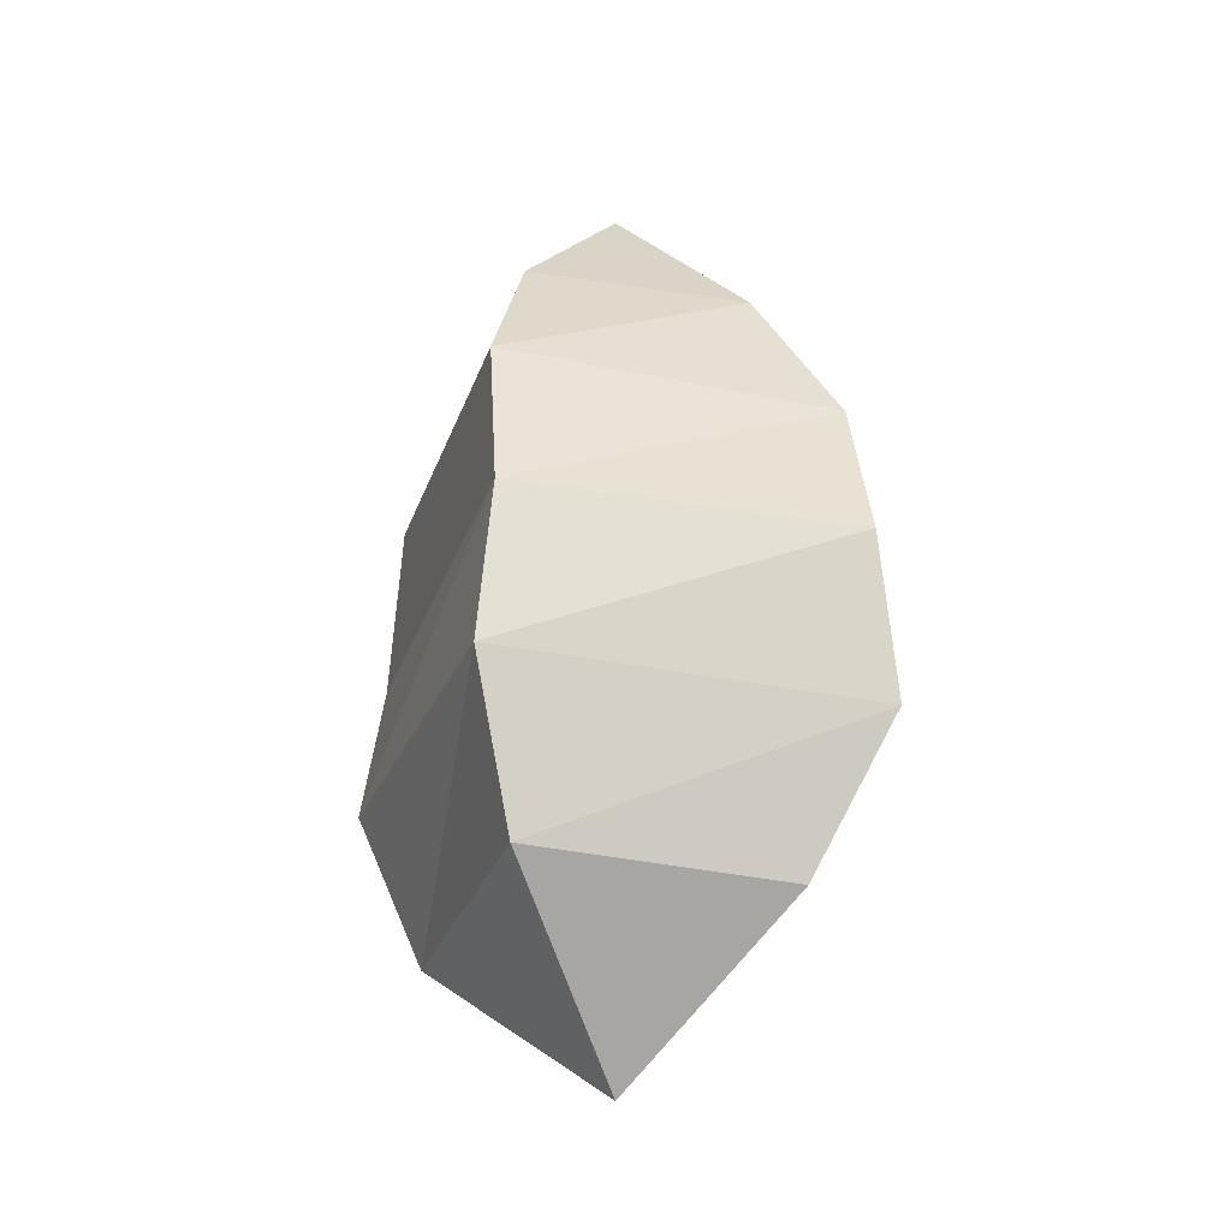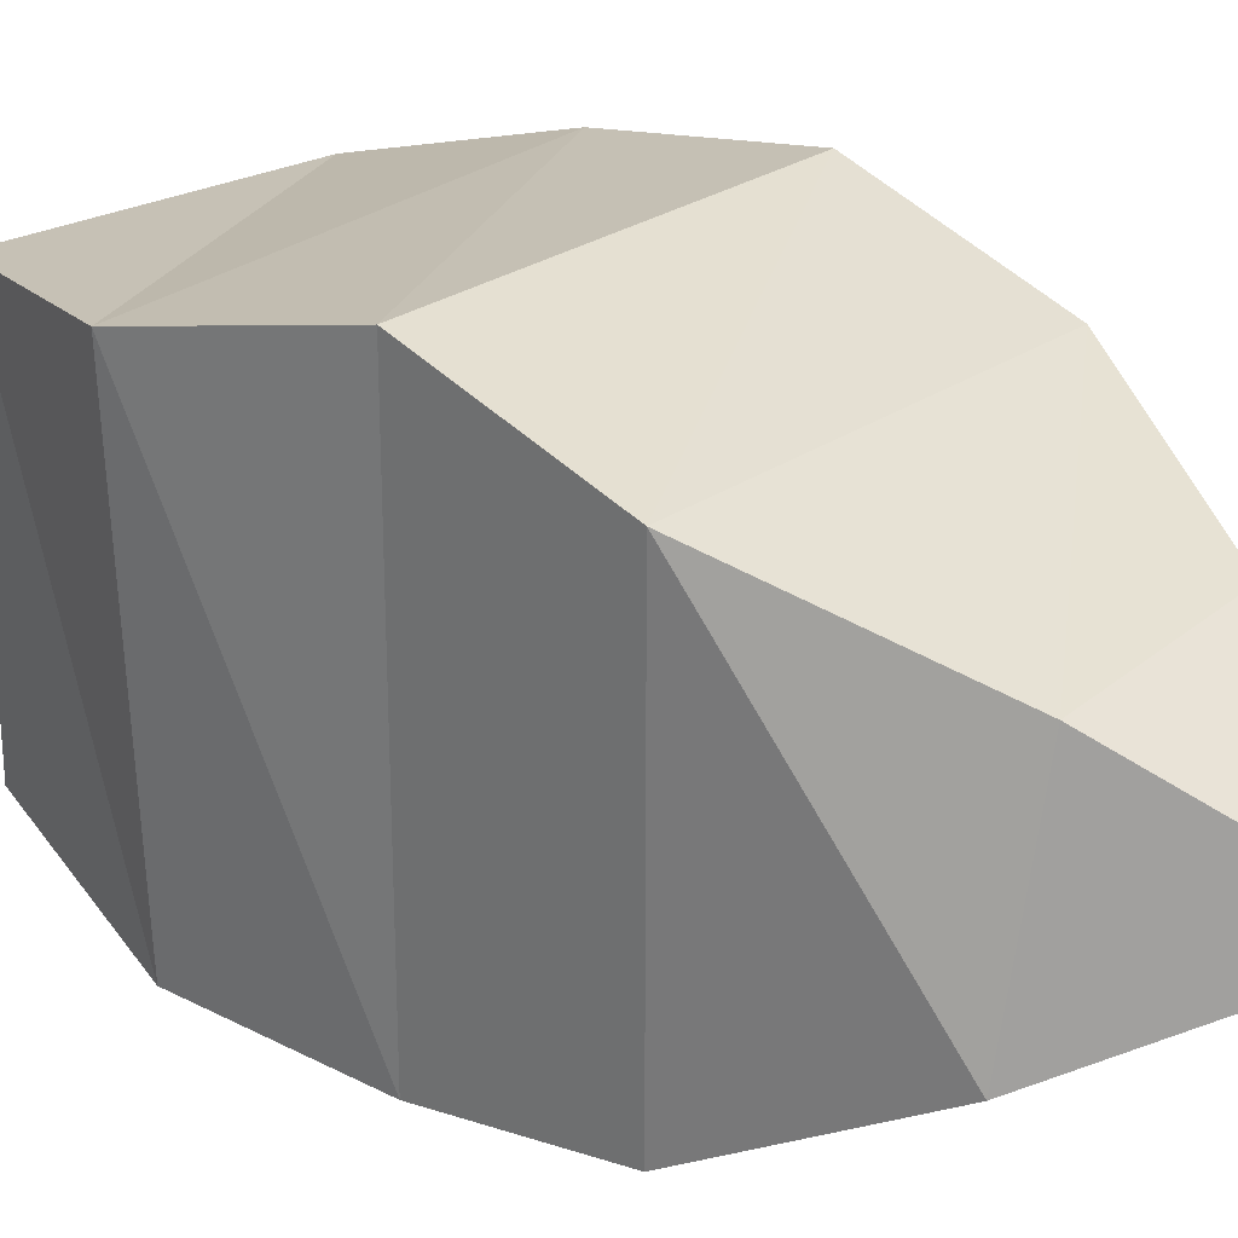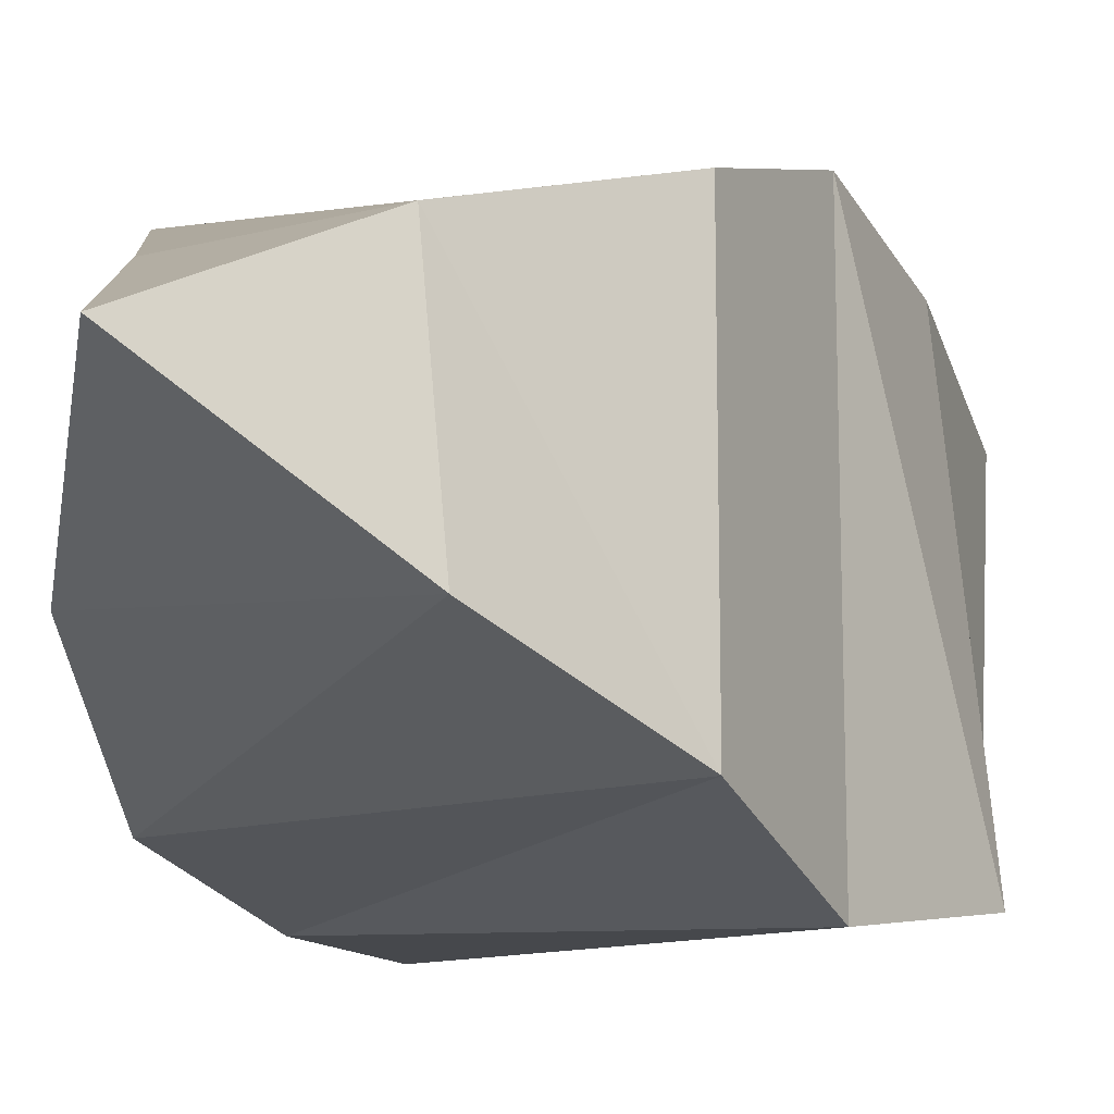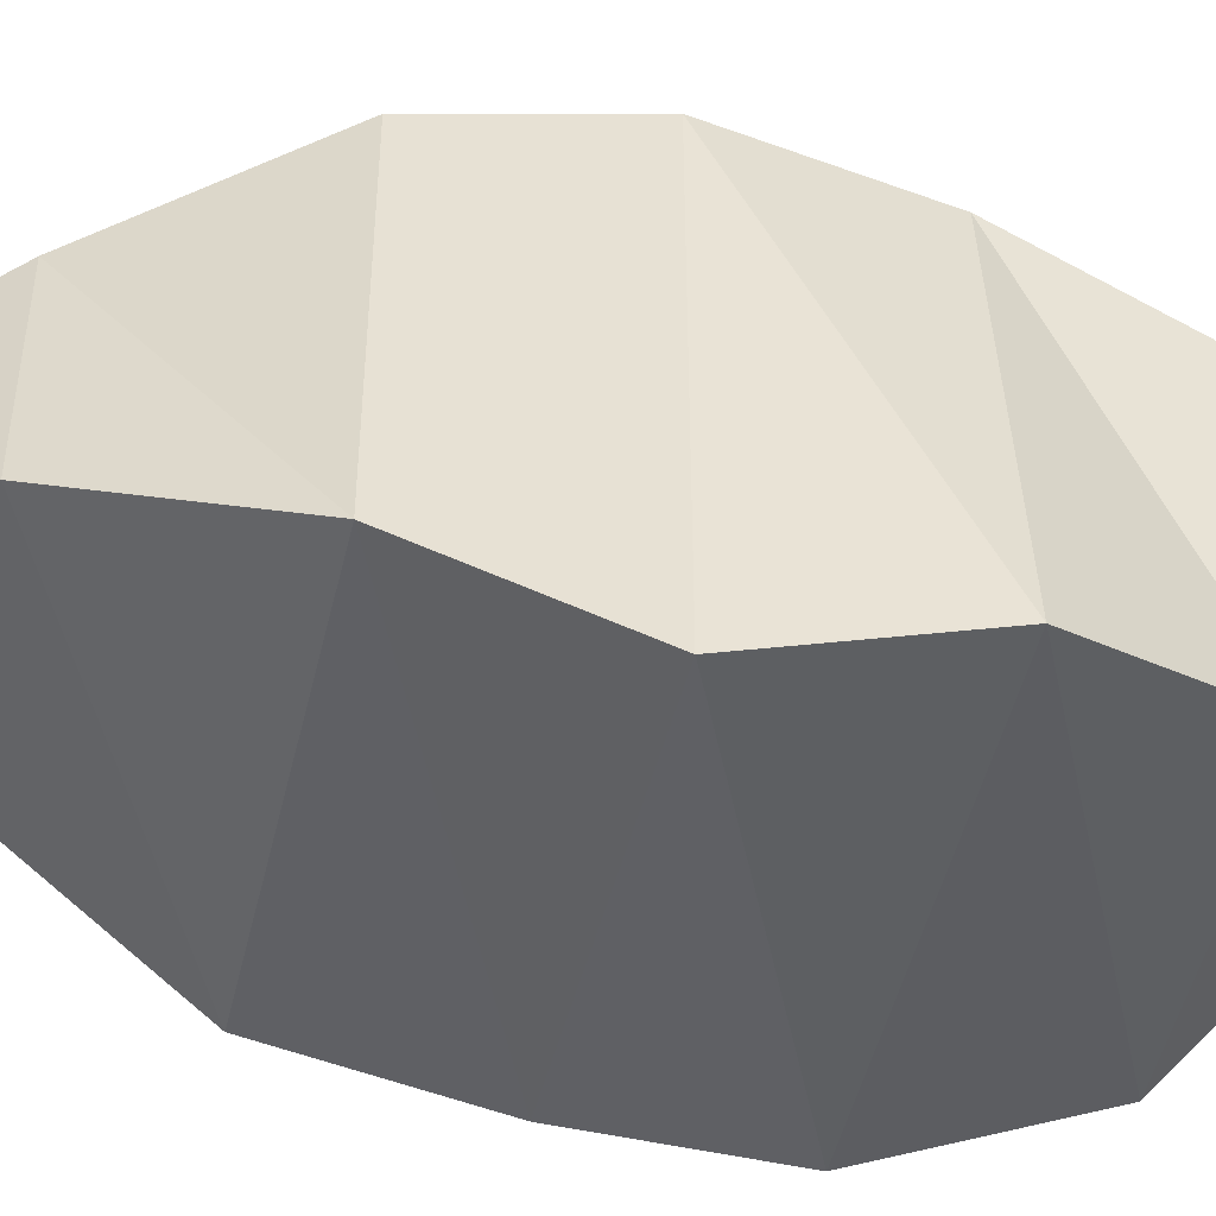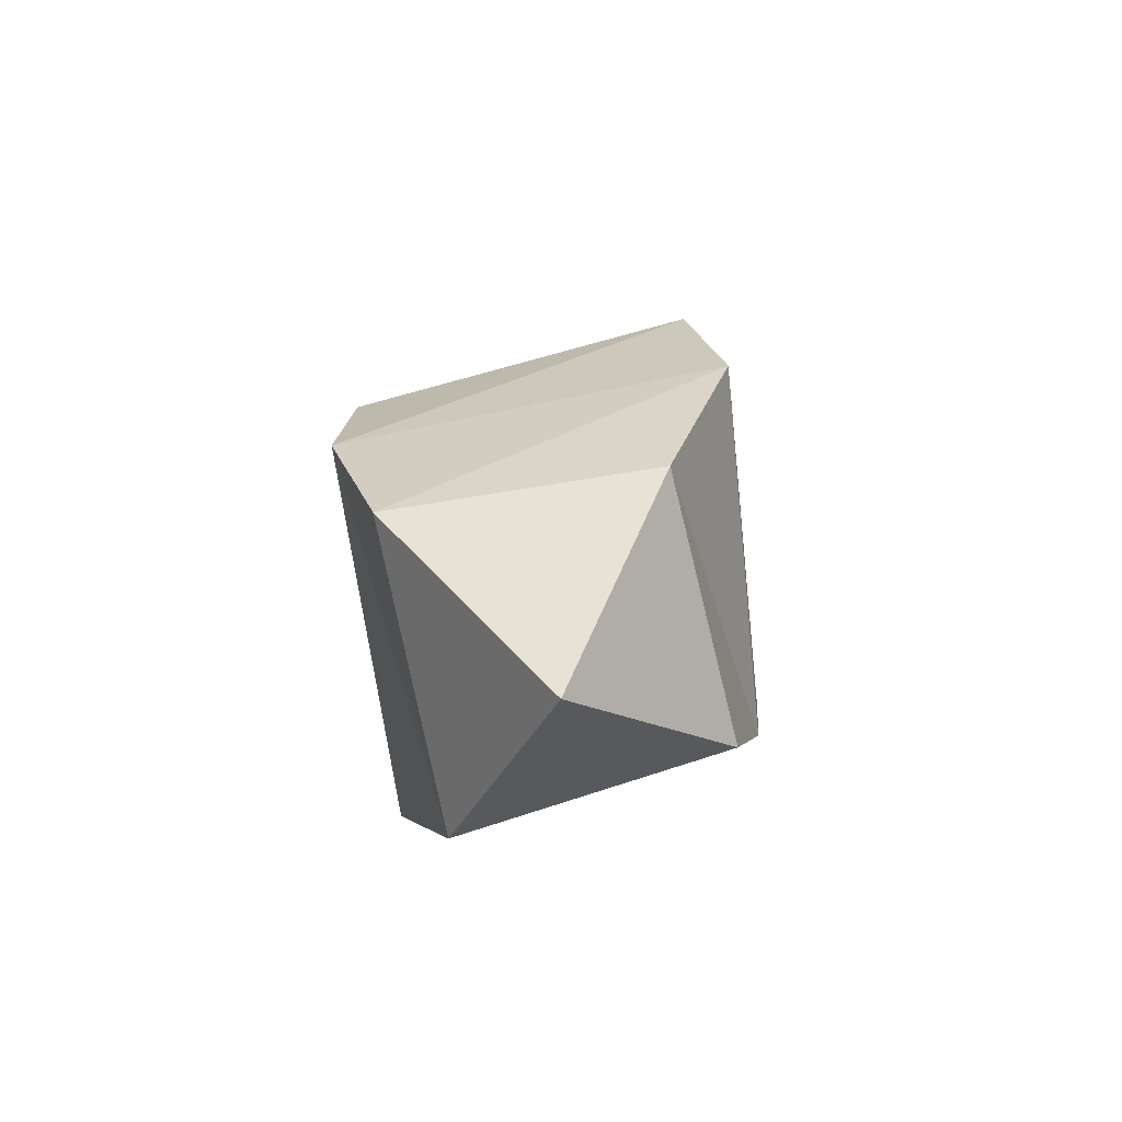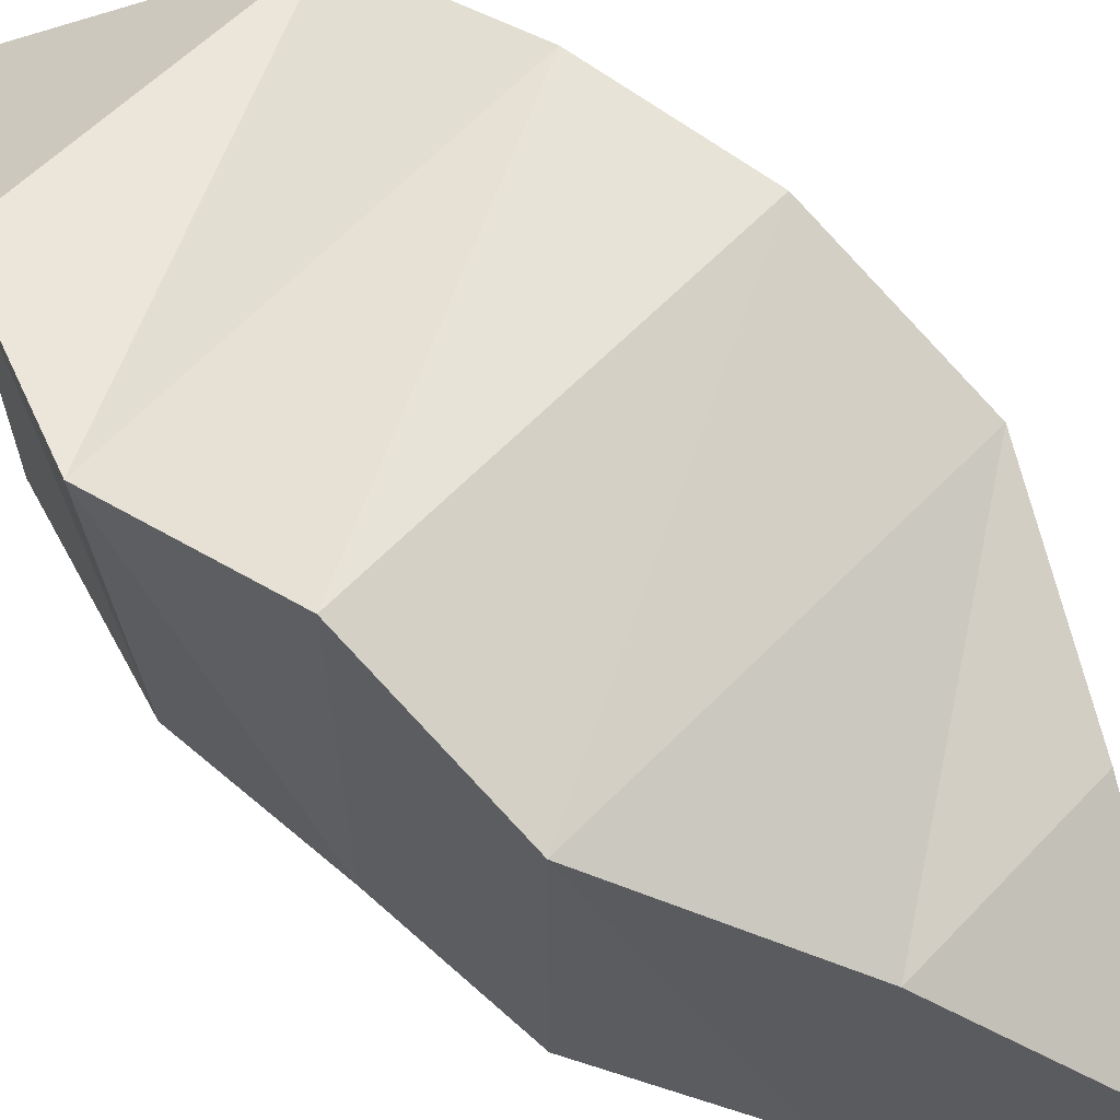
<metadata>
{"format":"obj","ext":"obj","renderer":"f3d","projection":"perspective","resolution":1024,"background":"white","views":[{"elev":-29.1,"azim":162.4,"up":"+Y"},{"elev":28.4,"azim":129.4,"up":"+Z"},{"elev":-15.4,"azim":-152.7,"up":"+Z"},{"elev":-48.8,"azim":-103.1,"up":"+Z"},{"elev":-76.1,"azim":-168.5,"up":"+Y"},{"elev":66.9,"azim":133.9,"up":"+Z"}]}
</metadata>
<code>
v  0 0 -0
v  0.3136 0.3578 0.364
v  -0.3136 0.3578 0.2873
v  0.4551 0.7156 0.4236
v  -0.3704 0.7156 0.3963
v  0.3912 1.073 0.5068
v  -0.3912 1.073 0.455
v  0.3923 1.431 0.3913
v  -0.3923 1.431 0.3354
v  0.1758 1.789 0.2041
v  -0.1966 1.789 0.2087
v  0 2.147 -0
v  0.3136 0.3578 -0.3468
v  0.4173 0.7156 -0.4377
v  0.3912 1.073 -0.4559
v  0.3923 1.431 -0.3913
v  0.2744 1.789 -0.2041
v  -0.2878 0.3578 -0.3218
v  -0.4551 0.7156 -0.4377
v  -0.3912 1.073 -0.5068
v  -0.3923 1.431 -0.3913
v  -0.2401 1.789 -0.2464
g Box001
f 1 2 3
f 3 2 4
f 4 5 3
f 5 4 6
f 6 7 5
f 7 6 8
f 8 9 7
f 9 8 10
f 10 11 9
f 11 10 12
f 1 13 2
f 2 13 14
f 14 4 2
f 4 14 15
f 15 6 4
f 6 15 16
f 16 8 6
f 8 16 17
f 17 10 8
f 10 17 12
f 1 18 13
f 13 18 19
f 19 14 13
f 14 19 20
f 20 15 14
f 15 20 21
f 21 16 15
f 16 21 22
f 22 17 16
f 17 22 12
f 1 3 18
f 18 3 5
f 5 19 18
f 19 5 7
f 7 20 19
f 20 7 9
f 9 21 20
f 21 9 11
f 11 22 21
f 22 11 12

</code>
